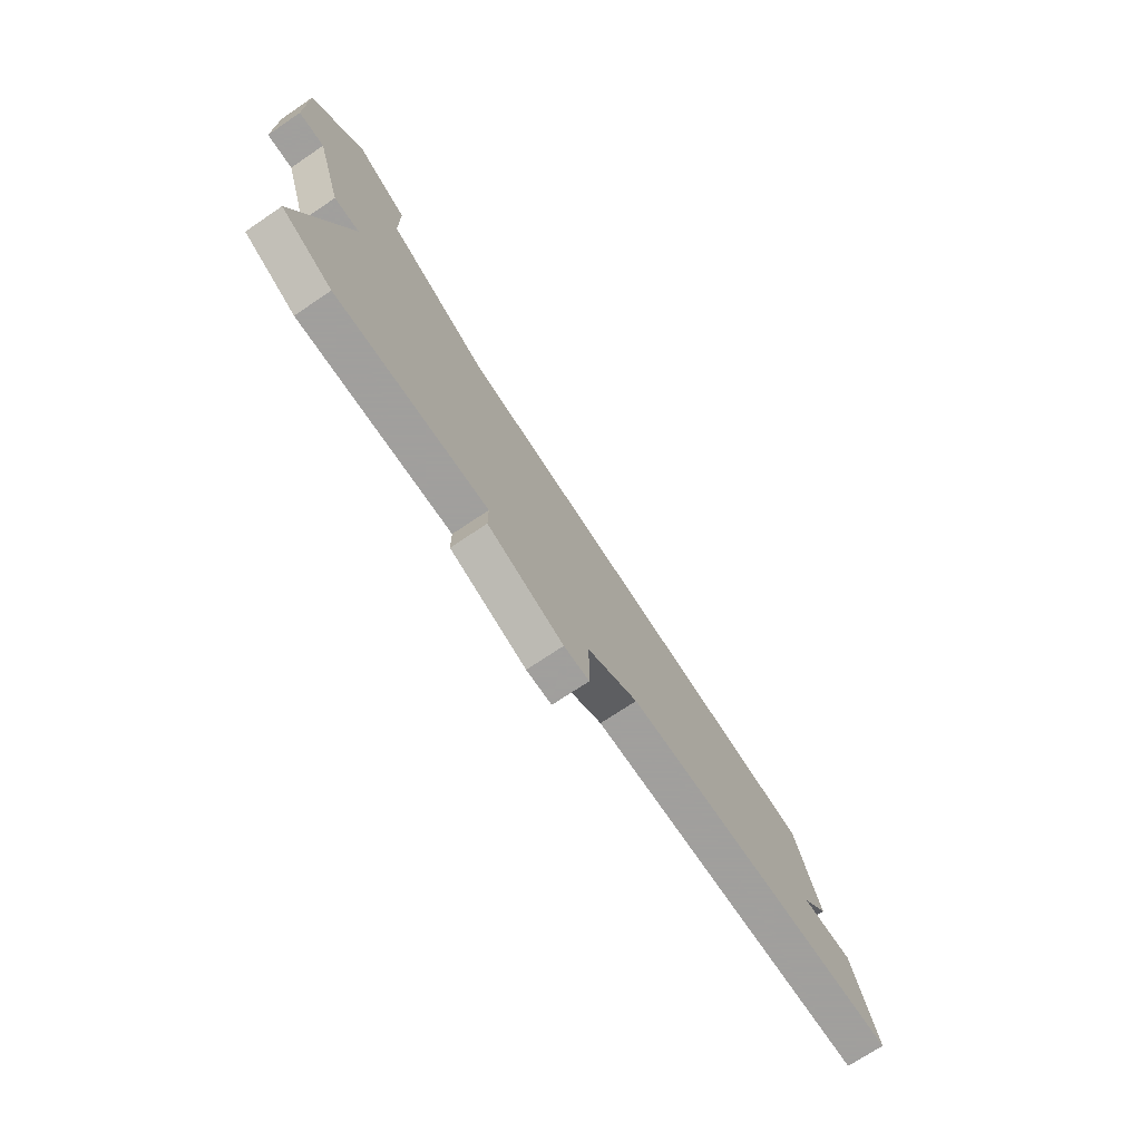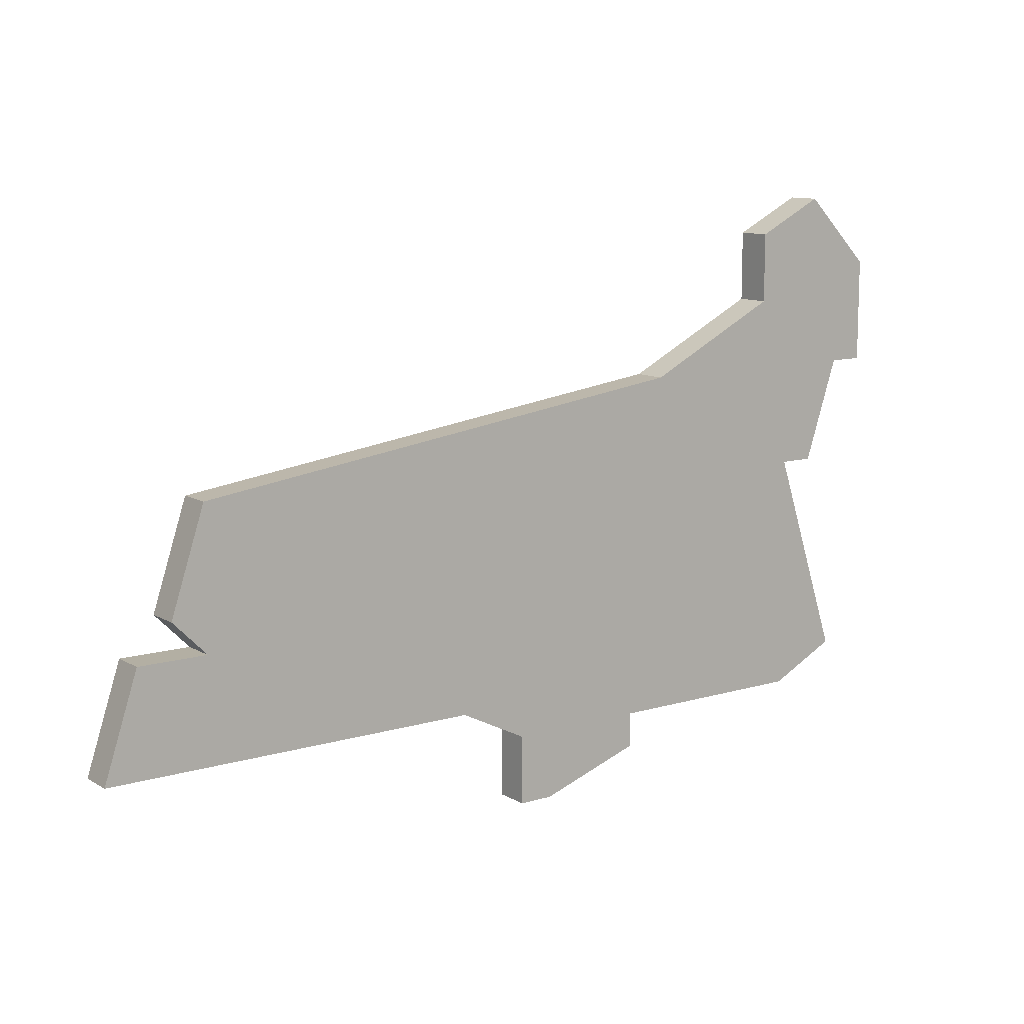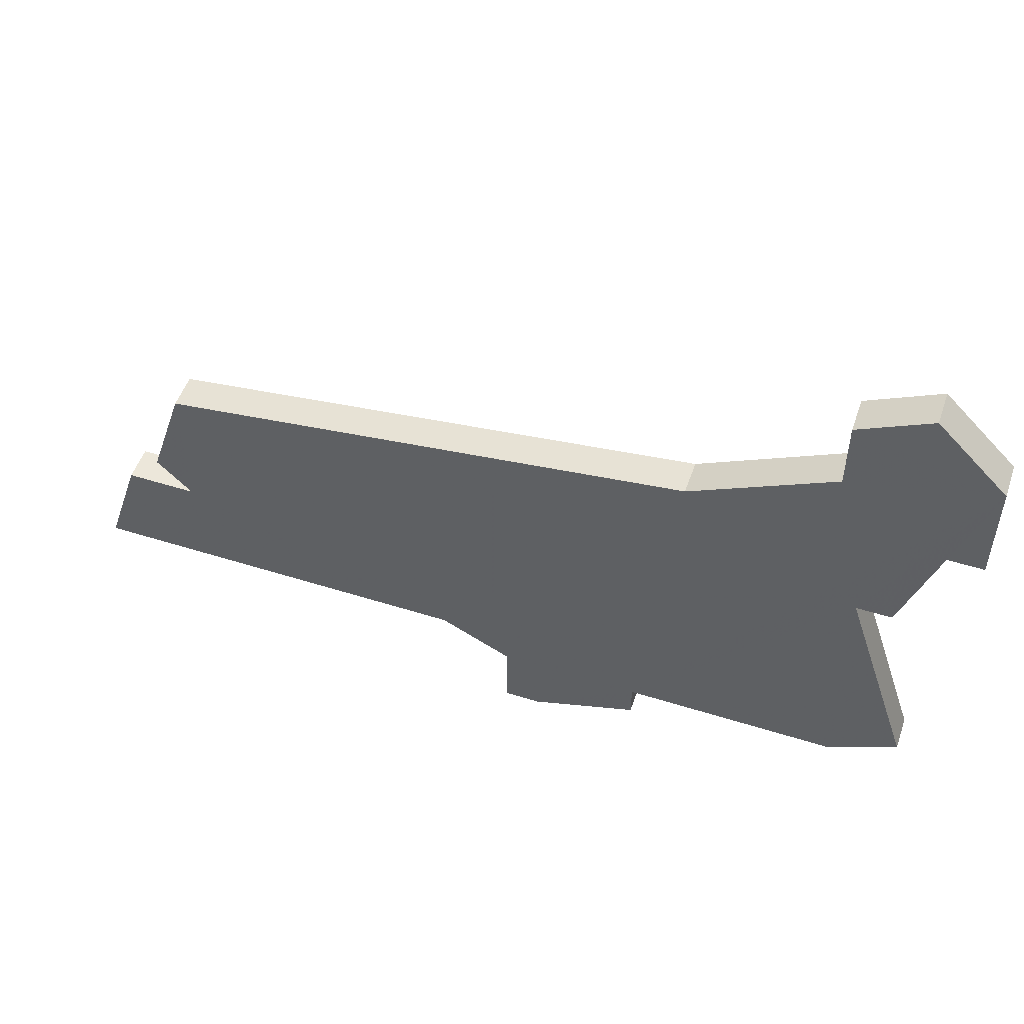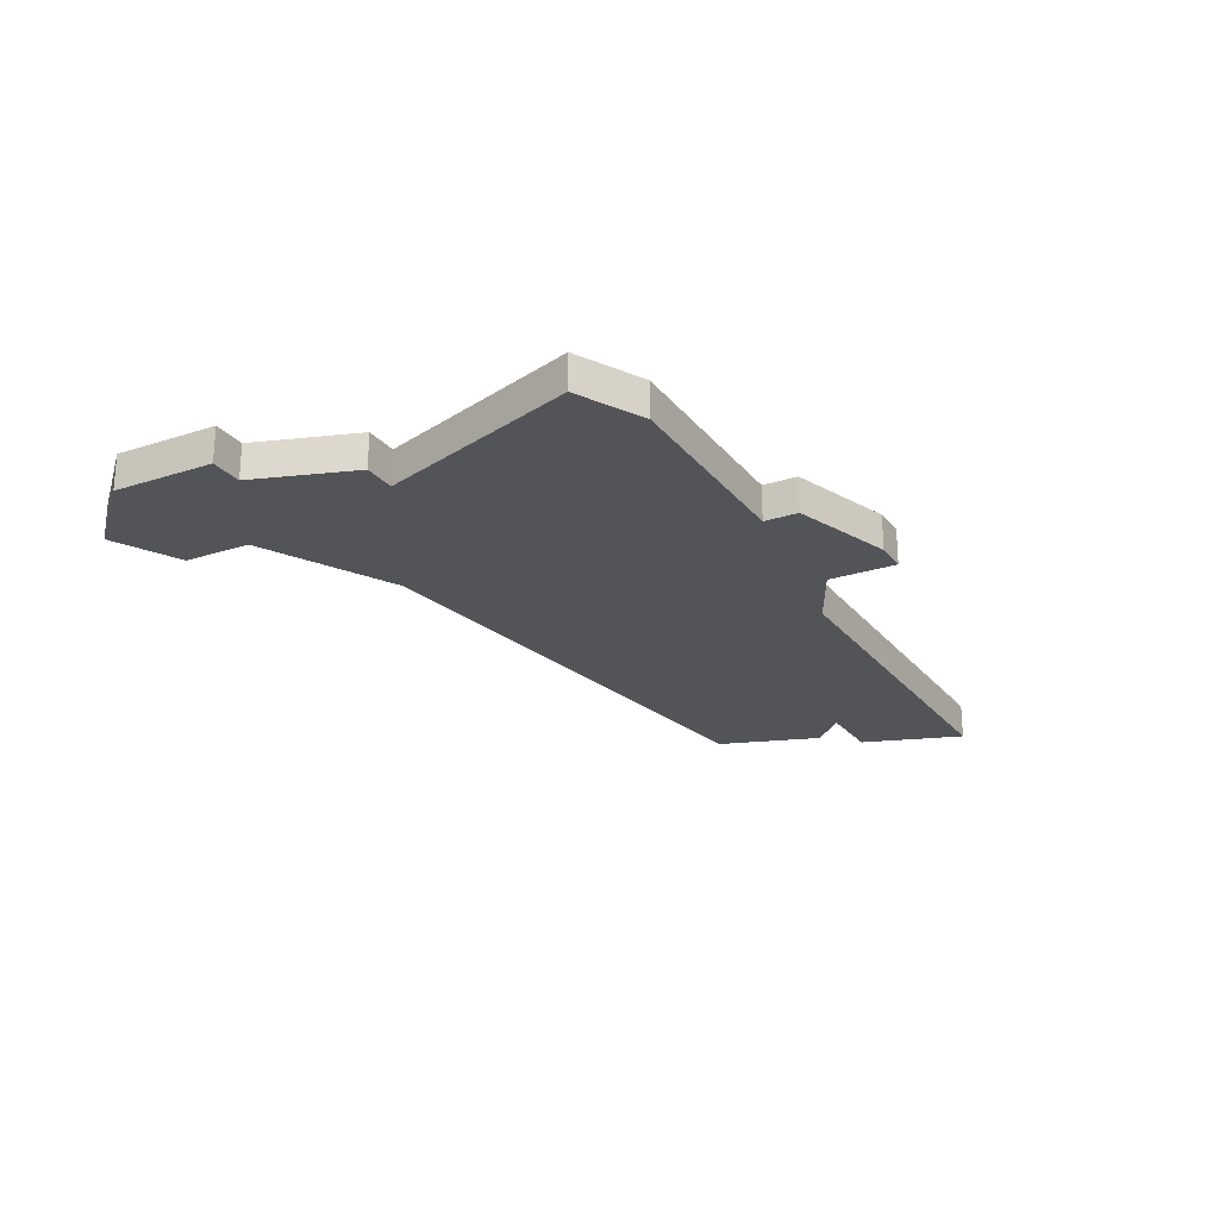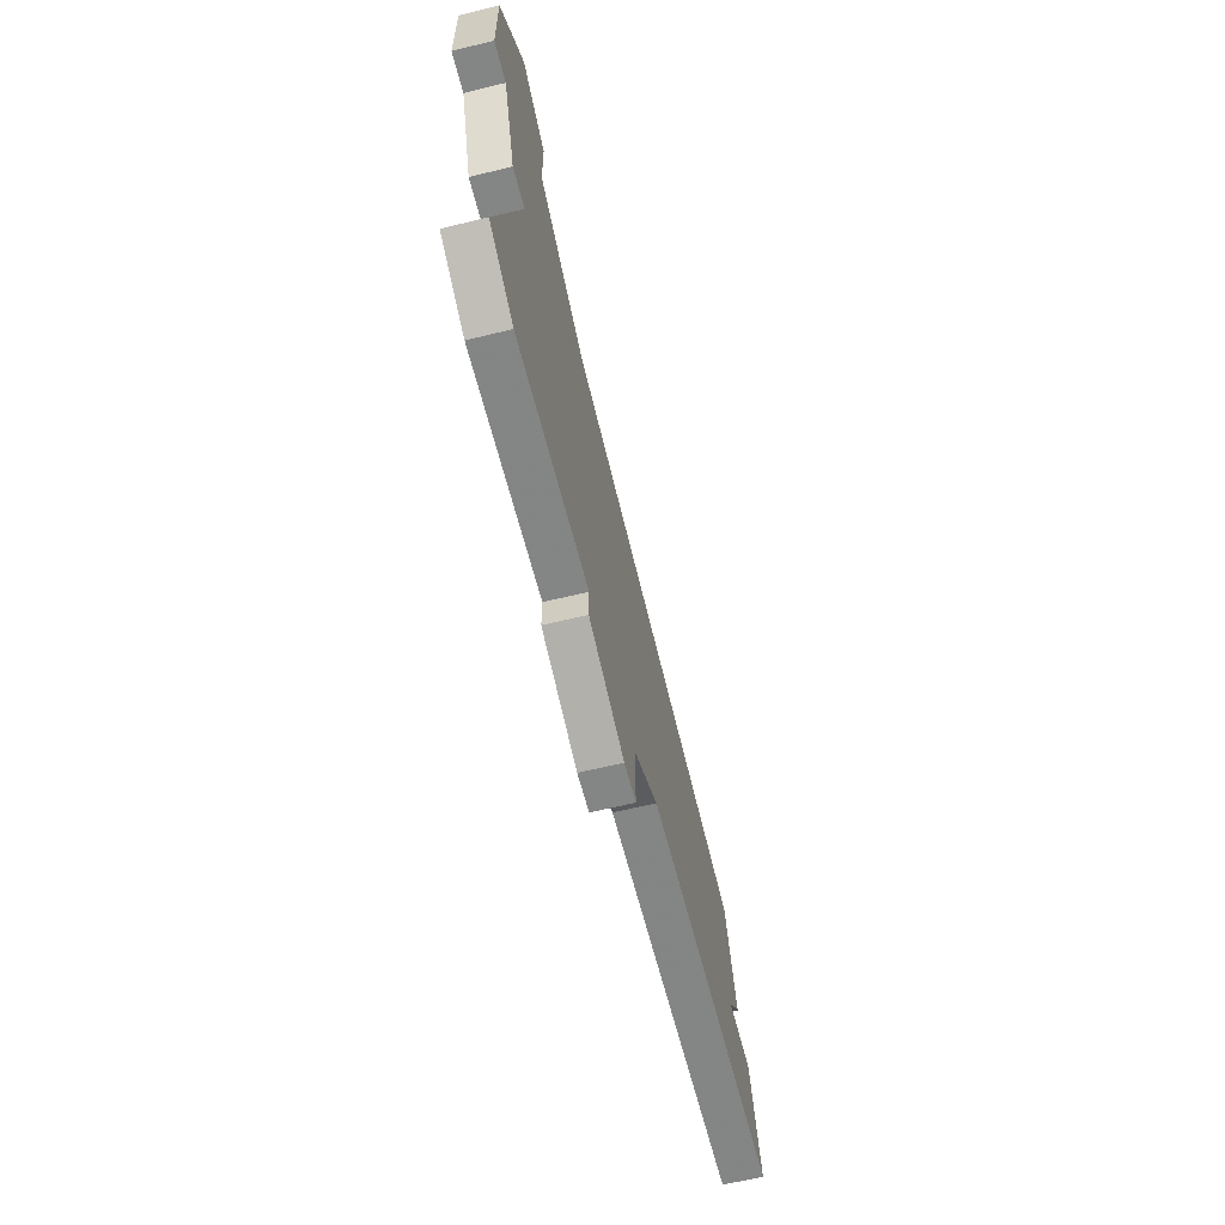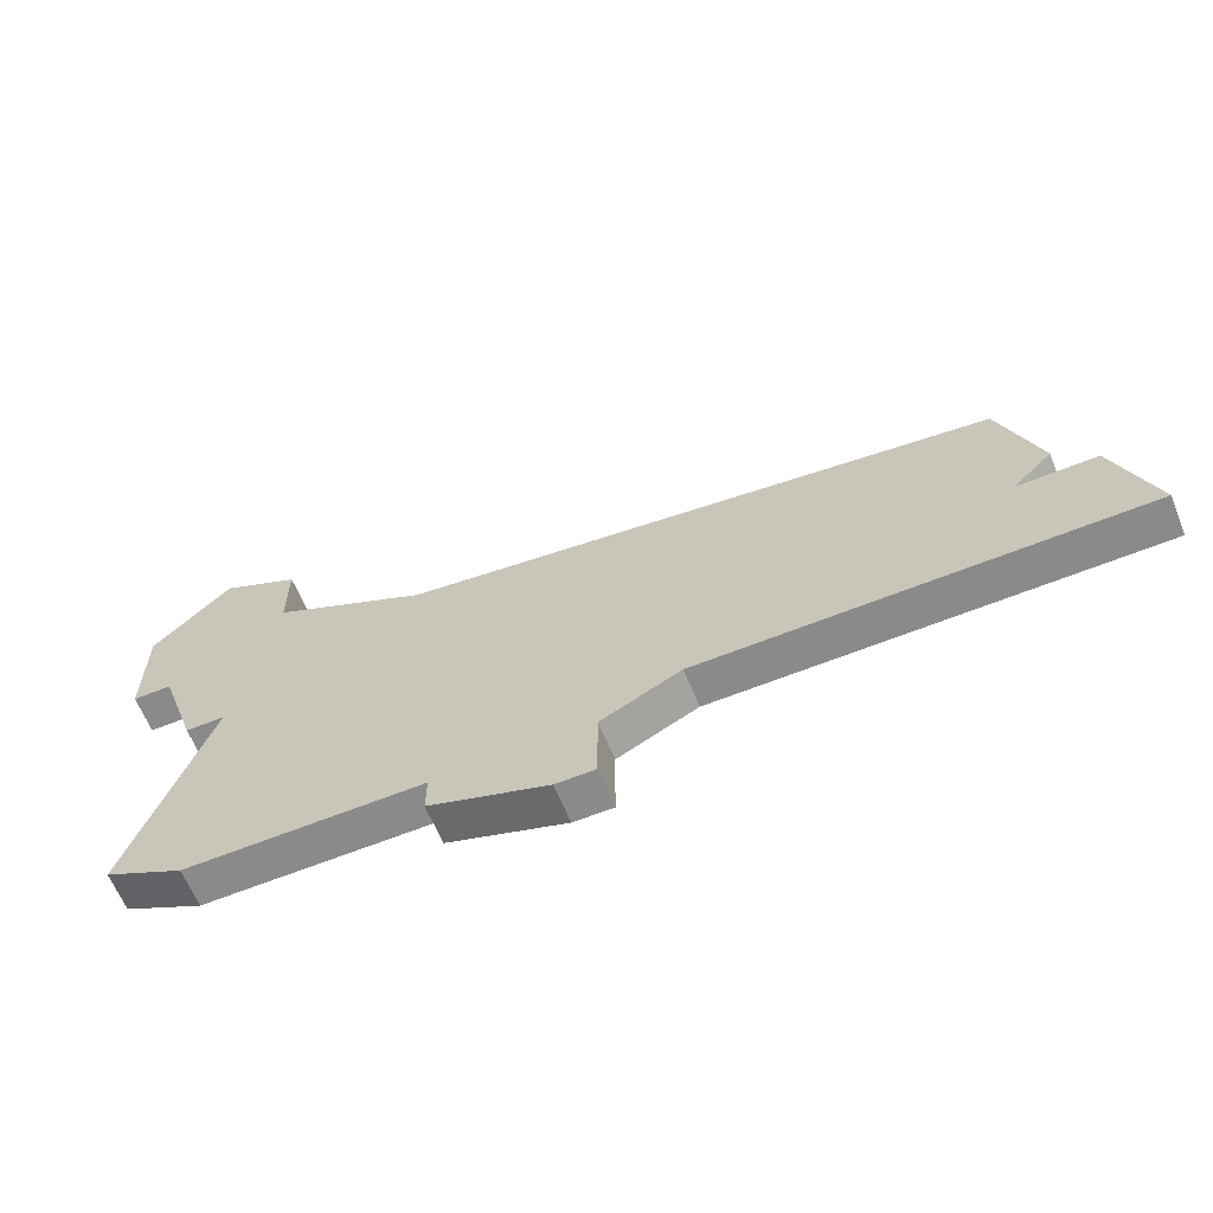
<metadata>
{"format":"obj","ext":"obj","renderer":"f3d","projection":"perspective","resolution":1024,"background":"white","views":[{"elev":-71.5,"azim":-56.0,"up":"+Y"},{"elev":11.1,"azim":144.0,"up":"+Y"},{"elev":51.5,"azim":-161.1,"up":"+Y"},{"elev":-23.5,"azim":-61.4,"up":"+Z"},{"elev":-61.6,"azim":-76.0,"up":"+Y"},{"elev":-63.5,"azim":22.1,"up":"+Y"}]}
</metadata>
<code>
v 4134 -968 0
v 4132 -970 0
v 4132 -973 0
v 4133 -973 0
v 4134 -976 0
v 4135 -976 0
v 4133 -982 0
v 4135 -983 0
v 4141 -983 0
v 4141 -984 0
v 4144 -985 0
v 4145 -985 0
v 4145 -983 0
v 4147 -982 0
v 4158 -982 0
v 4157 -979 0
v 4155 -979 0
v 4156 -978 0
v 4155 -975 0
v 4140 -973 0
v 4136 -971 0
v 4136 -969 0
v 4134 -968 1
v 4132 -970 1
v 4132 -973 1
v 4133 -973 1
v 4134 -976 1
v 4135 -976 1
v 4133 -982 1
v 4135 -983 1
v 4141 -983 1
v 4141 -984 1
v 4144 -985 1
v 4145 -985 1
v 4145 -983 1
v 4147 -982 1
v 4158 -982 1
v 4157 -979 1
v 4155 -979 1
v 4156 -978 1
v 4155 -975 1
v 4140 -973 1
v 4136 -971 1
v 4136 -969 1
f 2 1 22
f 4 3 2
f 6 5 4
f 8 7 6
f 11 10 9
f 13 12 11
f 16 15 14
f 19 18 17
f 2 22 21
f 6 4 2
f 9 8 6
f 13 11 9
f 17 16 14
f 20 19 17
f 2 21 20
f 9 6 2
f 14 13 9
f 20 17 14
f 9 2 20
f 20 14 9
f 44 23 24
f 24 25 26
f 26 27 28
f 28 29 30
f 31 32 33
f 33 34 35
f 36 37 38
f 39 40 41
f 43 44 24
f 24 26 28
f 28 30 31
f 31 33 35
f 36 38 39
f 39 41 42
f 42 43 24
f 24 28 31
f 31 35 36
f 36 39 42
f 42 24 31
f 31 36 42
f 24 23 2
f 2 23 1
f 25 24 3
f 3 24 2
f 26 25 4
f 4 25 3
f 27 26 5
f 5 26 4
f 28 27 6
f 6 27 5
f 29 28 7
f 7 28 6
f 30 29 8
f 8 29 7
f 31 30 9
f 9 30 8
f 32 31 10
f 10 31 9
f 33 32 11
f 11 32 10
f 34 33 12
f 12 33 11
f 35 34 13
f 13 34 12
f 36 35 14
f 14 35 13
f 37 36 15
f 15 36 14
f 38 37 16
f 16 37 15
f 39 38 17
f 17 38 16
f 40 39 18
f 18 39 17
f 41 40 19
f 19 40 18
f 42 41 20
f 20 41 19
f 43 42 21
f 21 42 20
f 23 44 1
f 1 44 22
f 44 43 22
f 22 43 21

</code>
